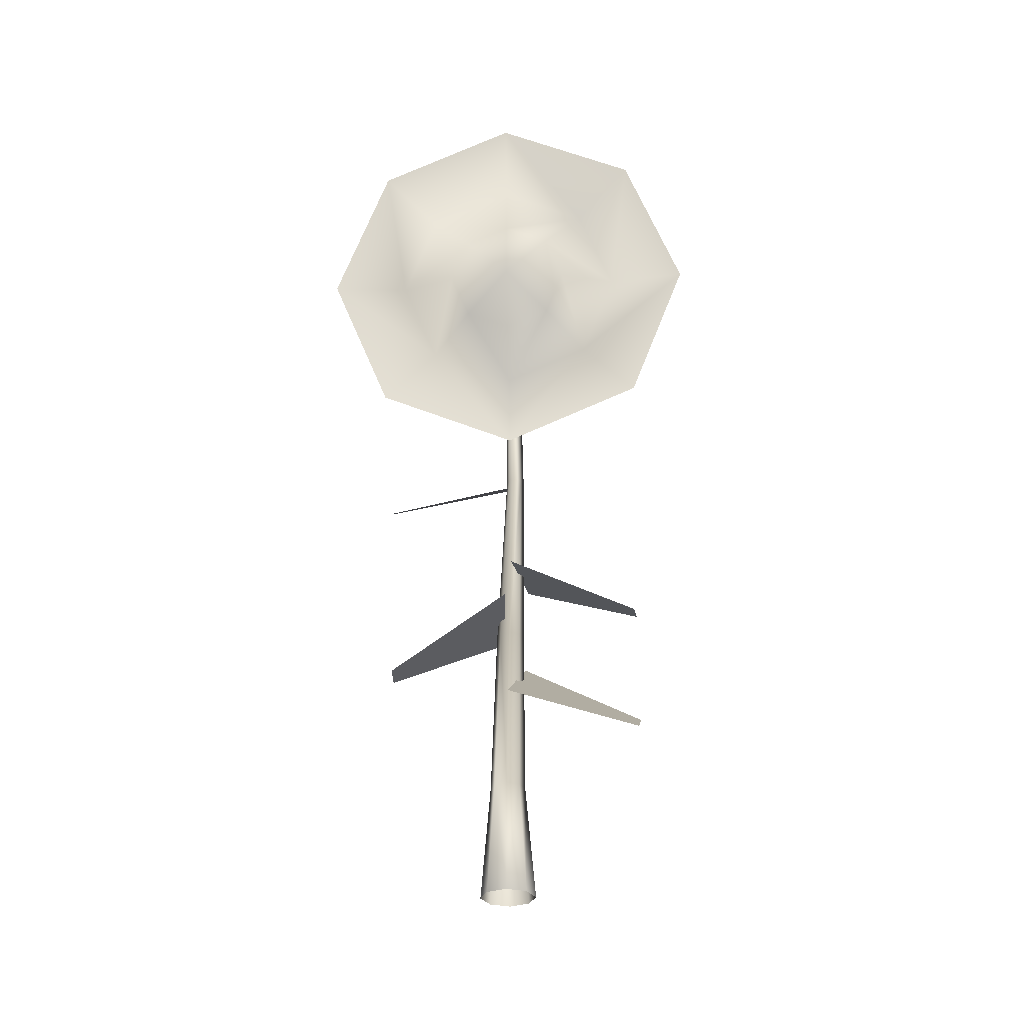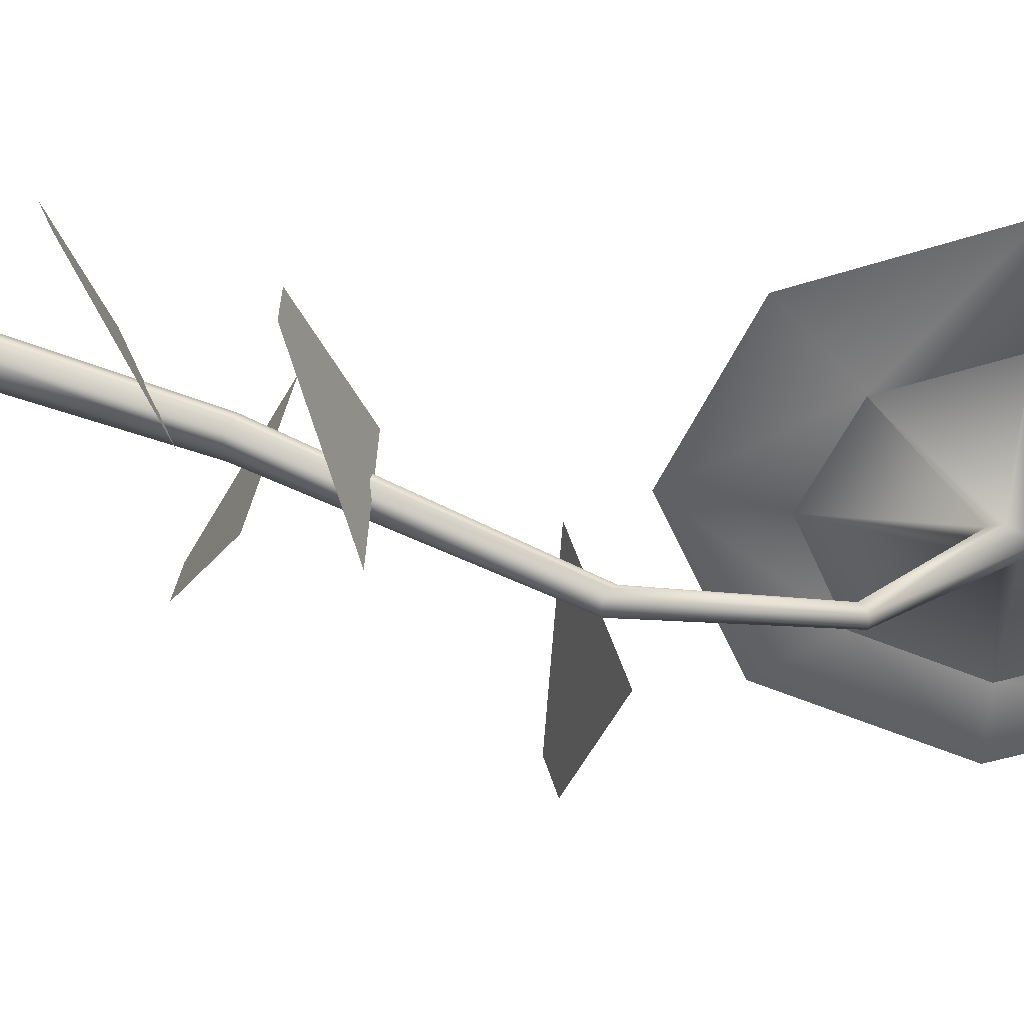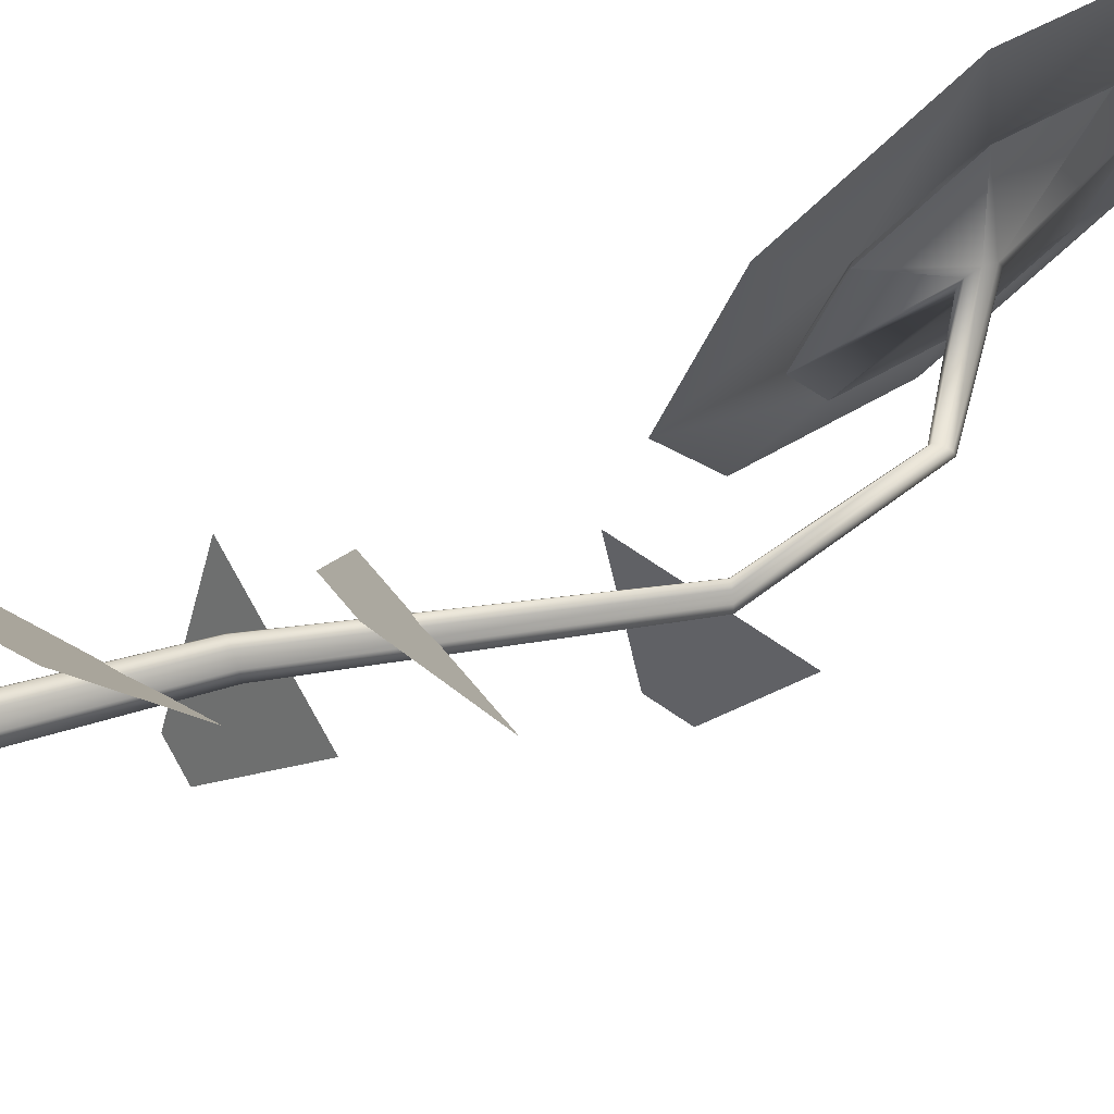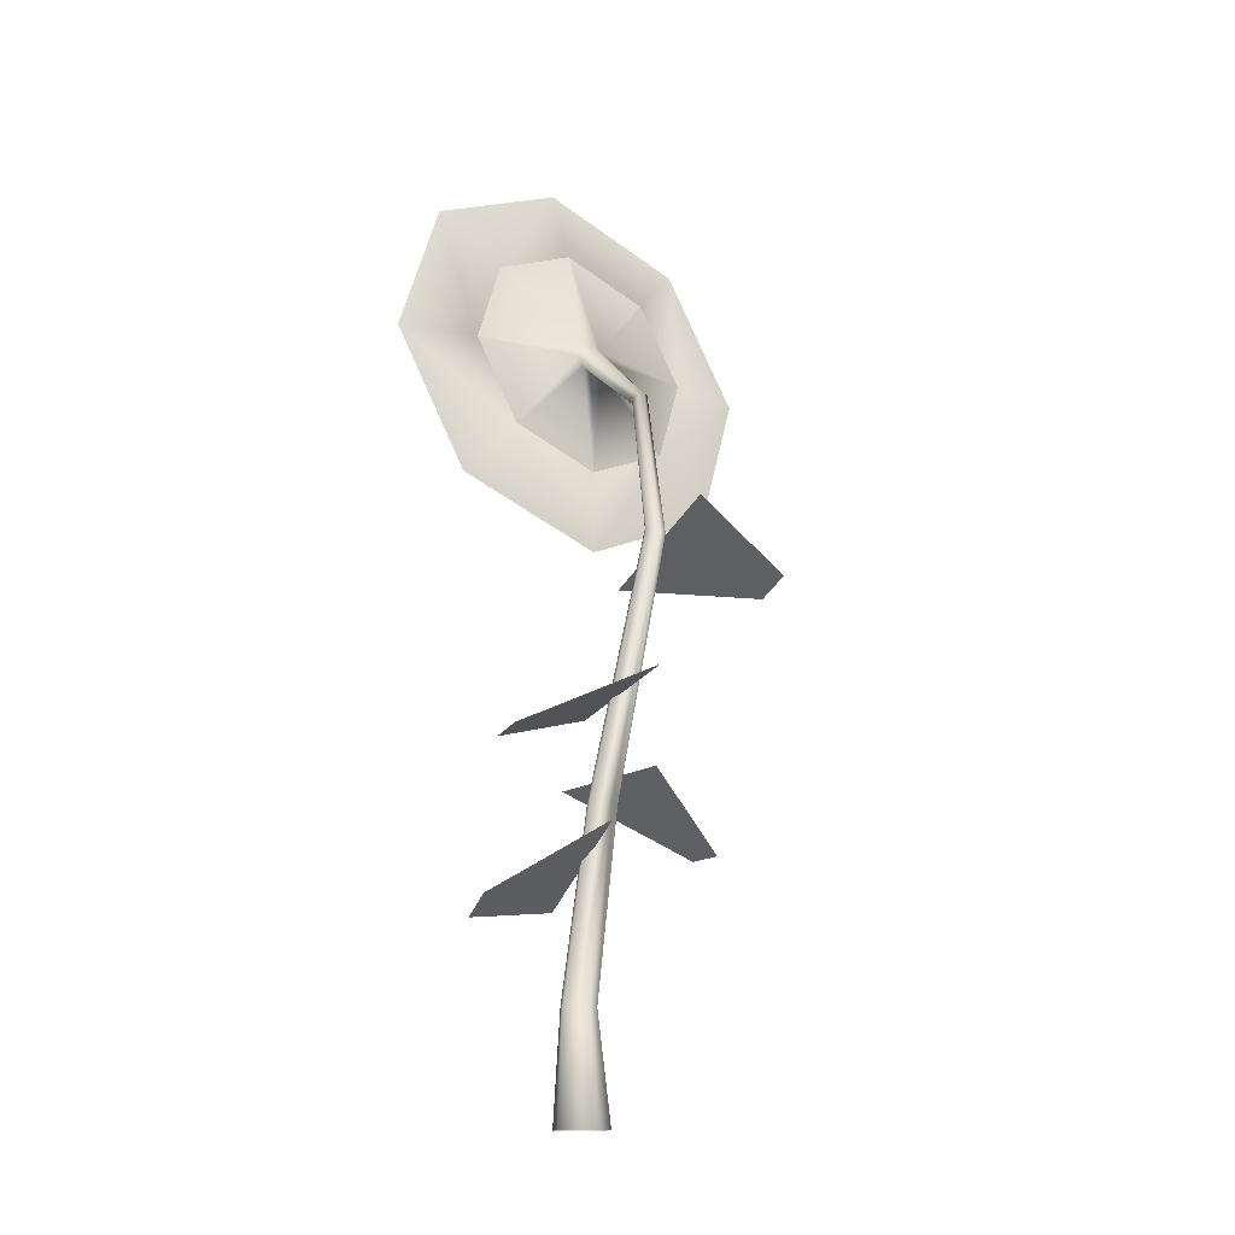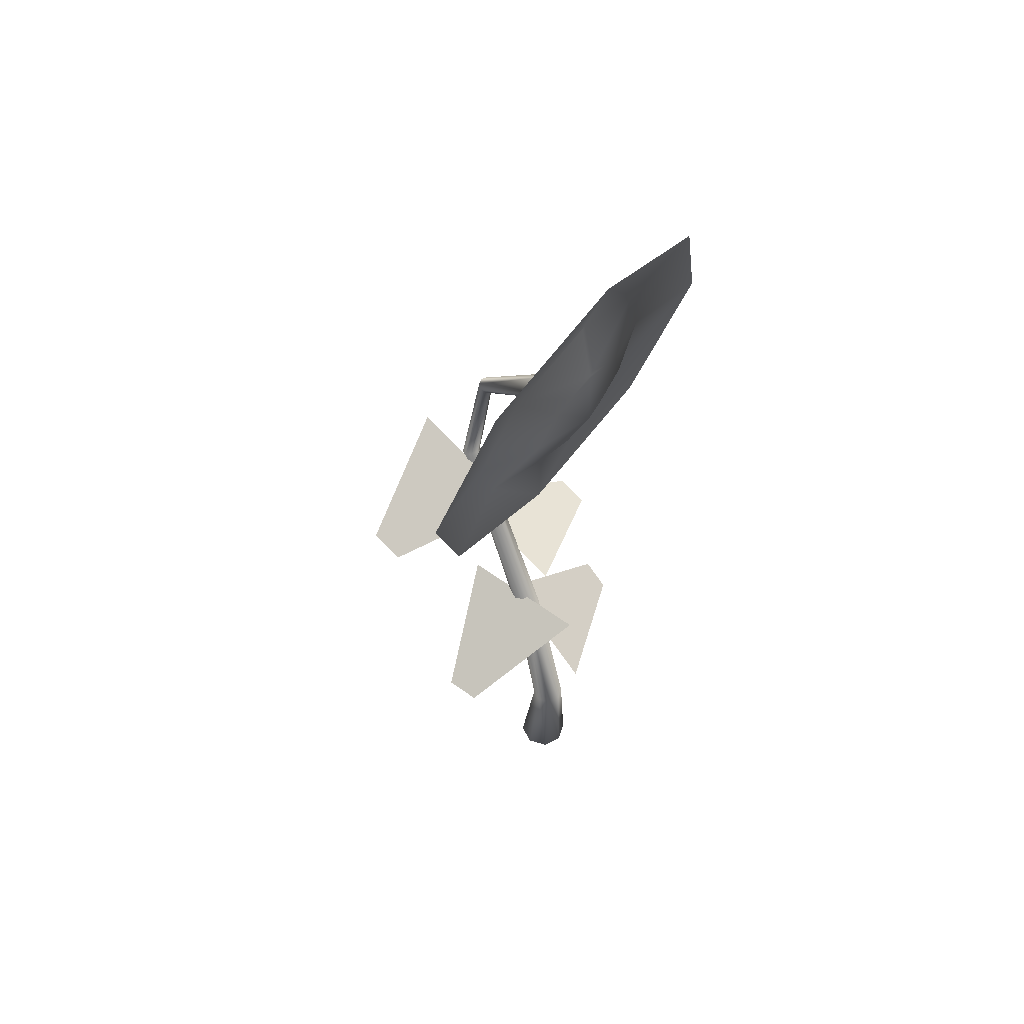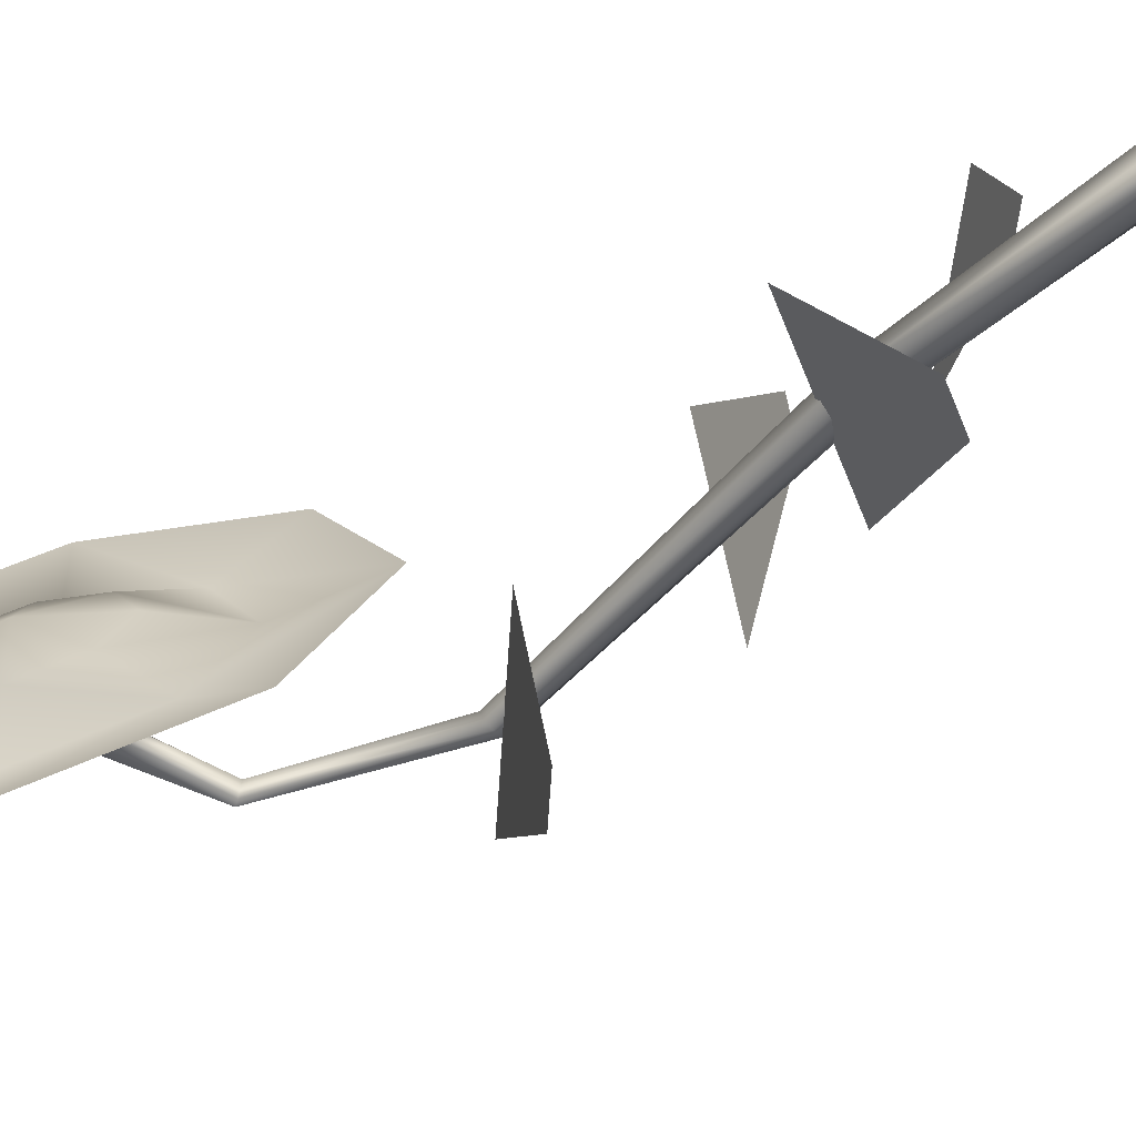
<metadata>
{"format":"obj","ext":"obj","renderer":"f3d","projection":"perspective","resolution":1024,"background":"white","views":[{"elev":-30.7,"azim":-86.1,"up":"+Y"},{"elev":40.6,"azim":104.7,"up":"+Z"},{"elev":69.5,"azim":63.8,"up":"+Z"},{"elev":-13.8,"azim":53.5,"up":"+Y"},{"elev":56.5,"azim":-140.0,"up":"+Y"},{"elev":-72.0,"azim":-64.1,"up":"+Z"}]}
</metadata>
<code>
o Sun_Flower_Mesh.1052
v -0.03694 1.278 0.3494
v -0.08214 1.521 0.2471
v -0.1009 1.622 -0
v -0.08214 1.521 -0.2471
v -0.03694 1.278 -0.3494
v 0.008258 1.035 -0.2471
v 0.02698 0.9346 -0
v 0.008258 1.035 0.2471
v -0.01679 1.282 0.211
v -0.04409 1.429 0.1492
v -0.0554 1.489 -0
v -0.04409 1.429 -0.1492
v -0.01679 1.282 -0.211
v 0.01051 1.135 -0.1492
v 0.02182 1.074 -0
v 0.01051 1.135 0.1492
v -0.05617 1.275 0.1111
v -0.07054 1.352 0.07855
v -0.07649 1.384 -0
v -0.07054 1.352 -0.07855
v -0.05617 1.275 -0.1111
v -0.0418 1.197 -0.07855
v -0.03584 1.165 -0
v -0.0418 1.197 0.07855
v -0.07979 1.27 -0
v 0.01915 1.278 0.0248
v 0.01915 1.295 0.01754
v 0.01915 1.303 -0
v 0.01915 1.295 -0.01754
v 0.01915 1.278 -0.0248
v 0.01915 1.26 -0.01754
v 0.01915 1.253 -0
v 0.01915 1.26 0.01754
v 0.1548 1.166 0.01373
v 0.1621 1.173 0.009709
v 0.1651 1.175 -0
v 0.1621 1.173 -0.009709
v 0.1548 1.166 -0.01373
v 0.1475 1.16 -0.009709
v 0.1445 1.157 -0
v 0.1475 1.16 0.009709
v 0.1947 0.9327 0.01707
v 0.206 0.9285 0.01207
v 0.2107 0.9267 -0
v 0.206 0.9285 -0.01207
v 0.1947 0.9327 -0.01707
v 0.1834 0.9369 -0.01207
v 0.1787 0.9387 -0
v 0.1834 0.9369 0.01207
v 0.05307 0.5117 0.0248
v 0.0705 0.5098 0.01754
v 0.07772 0.5091 0
v 0.0705 0.5098 -0.01754
v 0.05307 0.5117 -0.0248
v 0.03563 0.5136 -0.01754
v 0.02841 0.5144 0
v 0.03563 0.5136 0.01754
v -0.01078 0.1905 0.02999
v 0.01043 0.1906 0.0212
v 0.01921 0.1907 0
v 0.01043 0.1906 -0.0212
v -0.01078 0.1905 -0.02999
v -0.03198 0.1904 -0.0212
v -0.04076 0.1903 0
v -0.03198 0.1904 0.0212
v -0.000802 -0.001026 0.04699
v 0.03243 -0.000821 0.03323
v 0.04619 -0.000736 0
v 0.03243 -0.000821 -0.03323
v -0.000802 -0.001026 -0.04699
v -0.03403 -0.00123 -0.03323
v -0.04779 -0.001315 0
v -0.03403 -0.00123 0.03323
v 0.2213 0.8916 -0.2474
v 0.1699 0.862 -0.2444
v 0.2871 0.9762 -0.02034
v 0.08361 0.8589 -0.008688
v 0.1514 0.6008 0.2364
v 0.09372 0.5878 0.2315
v 0.2369 0.7034 0.02382
v 0.00823 0.6521 0.004336
v 0.07451 0.4395 -0.2187
v 0.01541 0.4362 -0.2145
v 0.1705 0.5576 -0.01895
v -0.06376 0.5445 -0.002227
v 0.07066 0.3491 0.2364
v 0.02147 0.3163 0.2315
v 0.1136 0.4756 0.02382
v -0.08139 0.3456 0.004336
v -0.01254 1.282 -0.211
v 0.01476 1.135 -0.1492
v -0.05115 1.489 -0
v -0.03984 1.429 -0.1492
v -0.01254 1.282 0.211
v -0.03984 1.429 0.1492
v 0.01476 1.135 0.1492
v -0.01254 1.282 0.211
v 0.01476 1.135 -0.1492
v 0.02607 1.074 -0
v -0.03984 1.429 -0.1492
v -0.01254 1.282 -0.211
v -0.03984 1.429 0.1492
v -0.05115 1.489 -0
v 0.02607 1.074 -0
v 0.01476 1.135 0.1492
f 7 16 15
f 16 7 8
f 14 5 6
f 5 14 13
f 12 3 4
f 3 12 11
f 1 2 9
f 9 2 10
f 8 1 16
f 16 1 9
f 15 14 7
f 6 7 14
f 13 4 5
f 4 13 12
f 3 10 2
f 10 3 11
f 12 20 19
f 11 12 19
f 18 9 10
f 9 18 17
f 17 16 9
f 16 17 24
f 23 22 15
f 14 15 22
f 12 13 20
f 20 13 21
f 19 10 11
f 10 19 18
f 15 24 23
f 24 15 16
f 14 21 13
f 21 14 22
f 23 24 25
f 21 22 25
f 19 20 25
f 17 18 25
f 24 17 25
f 22 23 25
f 20 21 25
f 18 19 25
f 30 91 90
f 91 30 31
f 92 29 93
f 29 92 28
f 95 94 27
f 27 94 26
f 96 26 97
f 26 96 33
f 99 31 32
f 31 99 98
f 101 29 30
f 29 101 100
f 27 103 102
f 103 27 28
f 33 105 104
f 104 32 33
f 34 26 33
f 33 41 34
f 31 40 32
f 40 31 39
f 30 37 38
f 37 30 29
f 35 28 27
f 28 35 36
f 40 33 32
f 33 40 41
f 31 38 39
f 38 31 30
f 28 37 29
f 37 28 36
f 35 27 26
f 26 34 35
f 46 39 38
f 39 46 47
f 44 37 36
f 37 44 45
f 43 35 34
f 43 34 42
f 42 34 41
f 42 41 49
f 47 40 39
f 40 47 48
f 45 38 37
f 38 45 46
f 44 36 35
f 44 35 43
f 49 41 40
f 49 40 48
f 56 49 48
f 49 56 57
f 54 47 46
f 47 54 55
f 53 45 44
f 53 44 52
f 42 51 43
f 51 42 50
f 49 50 42
f 50 49 57
f 56 48 47
f 56 47 55
f 53 46 45
f 46 53 54
f 51 44 43
f 44 51 52
f 64 56 55
f 64 55 63
f 61 54 53
f 54 61 62
f 59 52 51
f 52 59 60
f 64 57 56
f 57 64 65
f 62 55 54
f 55 62 63
f 61 53 52
f 61 52 60
f 50 59 51
f 59 50 58
f 57 58 50
f 58 57 65
f 66 59 58
f 59 66 67
f 73 58 65
f 58 73 66
f 72 64 63
f 72 63 71
f 70 62 61
f 70 61 69
f 68 60 59
f 68 59 67
f 72 65 64
f 65 72 73
f 71 63 62
f 71 62 70
f 68 61 60
f 61 68 69
f 76 75 77
f 75 76 74
f 79 80 81
f 80 79 78
f 84 83 85
f 83 84 82
f 87 88 89
f 88 87 86

</code>
